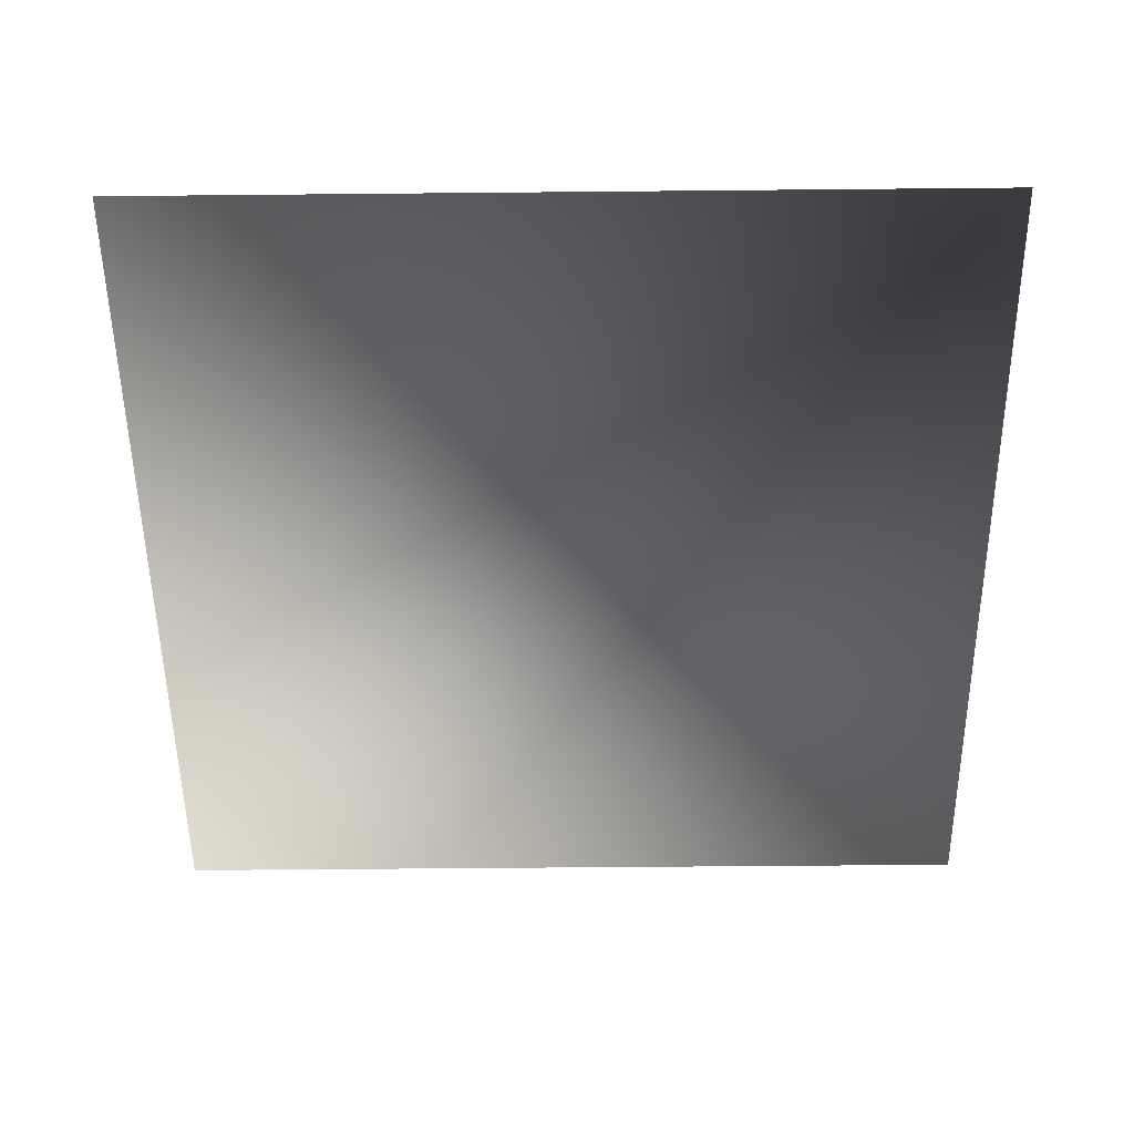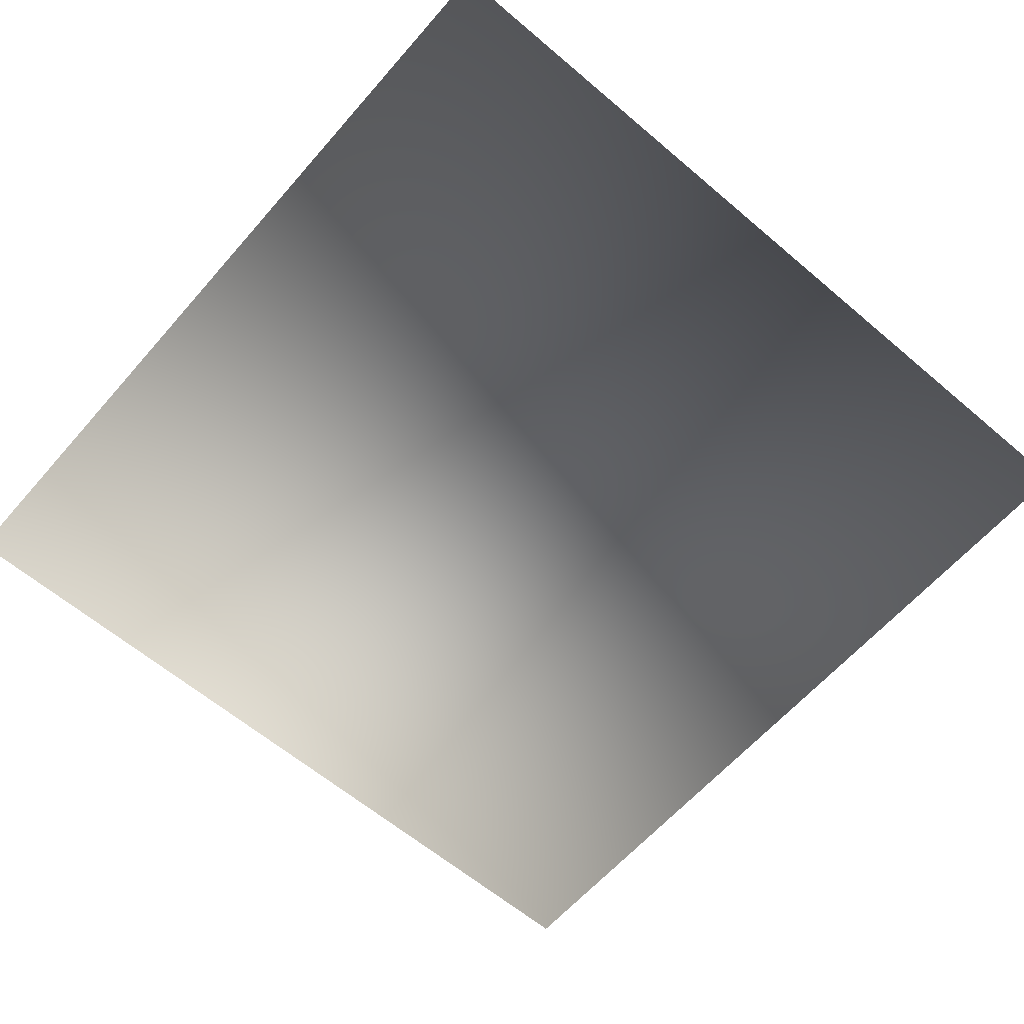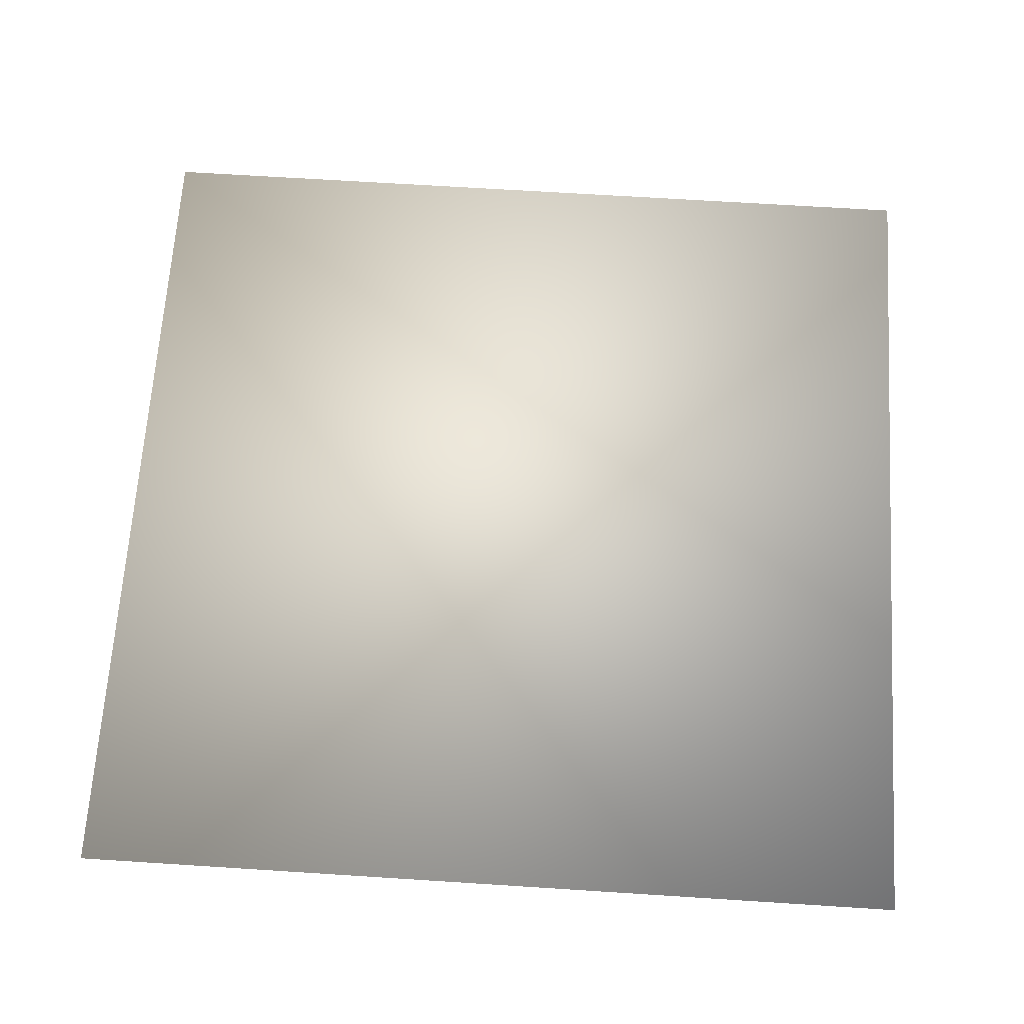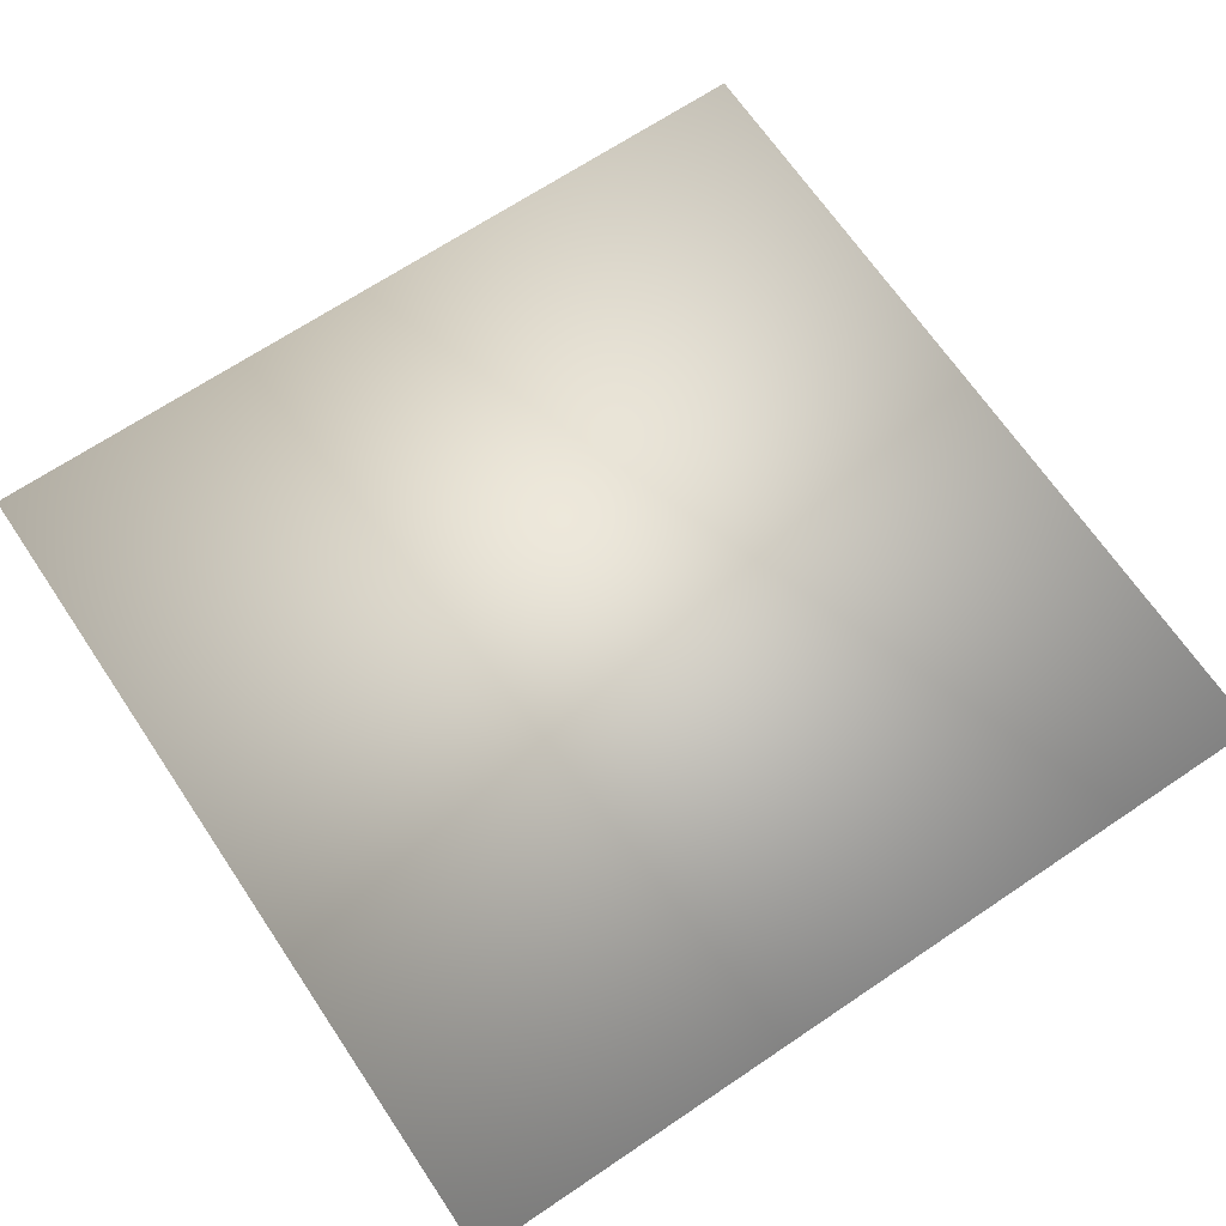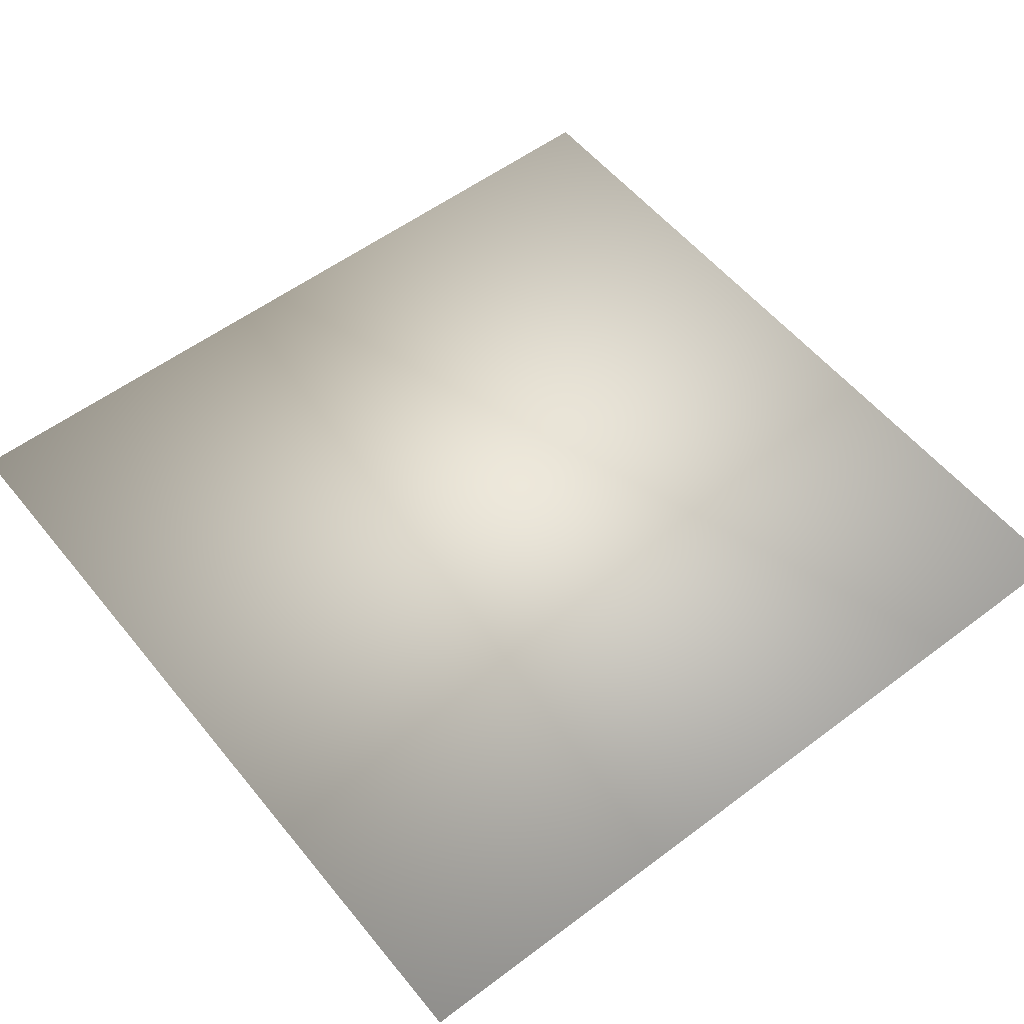
<metadata>
{"format":"obj","ext":"obj","renderer":"f3d","projection":"perspective","resolution":1024,"background":"white","views":[{"elev":-52.9,"azim":90.6,"up":"+Z"},{"elev":-61.5,"azim":-40.9,"up":"+Z"},{"elev":66.1,"azim":-176.3,"up":"+Z"},{"elev":67.7,"azim":56.0,"up":"+Z"},{"elev":55.2,"azim":141.6,"up":"+Z"}]}
</metadata>
<code>
o ToasterLever_6_ToasterLever_6_1_GeomSubset_5
v 0.002036 -0.1652 0.05996
v 0.002036 -0.1692 0.05996
v -0.002036 -0.1652 0.05996
v -0.002036 -0.1692 0.05996
v 0.002036 -0.1652 0.05996
v 0.002036 -0.1692 0.05996
v -0.002036 -0.1652 0.05996
v -0.002036 -0.1692 0.05996
v 0.002036 -0.1652 0.05996
v 0.002036 -0.1692 0.05996
v -0.002036 -0.1652 0.05996
v -0.002036 -0.1692 0.05996
v 0.002036 -0.1652 0.05996
v 0.002036 -0.1692 0.05996
v -0.002036 -0.1652 0.05996
v -0.002036 -0.1692 0.05996
v 0.002036 -0.1652 0.05996
v 0.002036 -0.1692 0.05996
v -0.002036 -0.1652 0.05996
v -0.002036 -0.1692 0.05996
v 0.002036 -0.1652 0.05996
v 0.002036 -0.1692 0.05996
v -0.002036 -0.1652 0.05996
v -0.002036 -0.1692 0.05996
v -0.01032 -0.1792 0.05635
v -0.01032 -0.1771 0.0554
v -0.01247 -0.1771 0.05635
v -0.01336 -0.1771 0.05822
v -0.01247 -0.1792 0.05822
v -0.01032 -0.1801 0.05822
v -0.01032 -0.1543 0.05635
v -0.01032 -0.1534 0.05822
v -0.01247 -0.1543 0.05822
v -0.01336 -0.1564 0.05822
v -0.01247 -0.1564 0.05635
v -0.01032 -0.1564 0.0554
v 0.01247 -0.1792 0.05822
v 0.01032 -0.1801 0.05822
v 0.01336 -0.1771 0.05822
v 0.01247 -0.1543 0.05822
v 0.01336 -0.1564 0.05822
v 0.01032 -0.1534 0.05822
v 0.01032 -0.1792 0.05635
v 0.01247 -0.1771 0.05635
v 0.01032 -0.1771 0.0554
v 0.01032 -0.1543 0.05635
v 0.01032 -0.1564 0.0554
v 0.01247 -0.1564 0.05635
v -0.01207 -0.1788 0.05677
v -0.01207 -0.1547 0.05677
v 0.01207 -0.1788 0.05677
v 0.01207 -0.1547 0.05677
v -0.003163 -0.1546 0.05789
v -0.003163 -0.139 0.05789
v -0.003163 -0.1546 0.0618
v -0.003163 -0.139 0.0618
v 0.003163 -0.1546 0.0618
v 0.003163 -0.139 0.0618
v 0.003163 -0.1546 0.05789
v 0.003163 -0.139 0.05789
v -0.01032 -0.1801 0.06184
v -0.01032 -0.1792 0.06371
v 0.01032 -0.1792 0.06371
v 0.01032 -0.1801 0.06184
v -0.01032 -0.1771 0.06466
v 0.01032 -0.1771 0.06466
v -0.01247 -0.1771 0.06371
v -0.01247 -0.1564 0.06371
v -0.01032 -0.1564 0.06466
v -0.01336 -0.1771 0.06184
v -0.01336 -0.1564 0.06184
v -0.01032 -0.1543 0.06371
v 0.01032 -0.1543 0.06371
v 0.01032 -0.1564 0.06466
v -0.01032 -0.1534 0.06184
v 0.01032 -0.1534 0.06184
v 0.01336 -0.1771 0.06184
v 0.01247 -0.1771 0.06371
v 0.01247 -0.1564 0.06371
v 0.01336 -0.1564 0.06184
v -0.01207 -0.1788 0.06329
v -0.01247 -0.1792 0.06184
v -0.01247 -0.1543 0.06184
v -0.01207 -0.1547 0.06329
v 0.01247 -0.1792 0.06184
v 0.01207 -0.1788 0.06329
v 0.01247 -0.1543 0.06184
v 0.01207 -0.1547 0.06329
v 0 -0.1792 0.06371
v 0 -0.1801 0.06184
v 0 -0.1801 0.05822
v 0 -0.1792 0.05635
v 0 -0.1771 0.0554
v 0 -0.1564 0.0554
v 0 -0.1543 0.05635
v 0 -0.1534 0.05822
v 0 -0.1534 0.06184
v 0 -0.1543 0.06371
v 0 -0.1564 0.06466
v 0 -0.1771 0.06466
f 21 22 24 23

</code>
